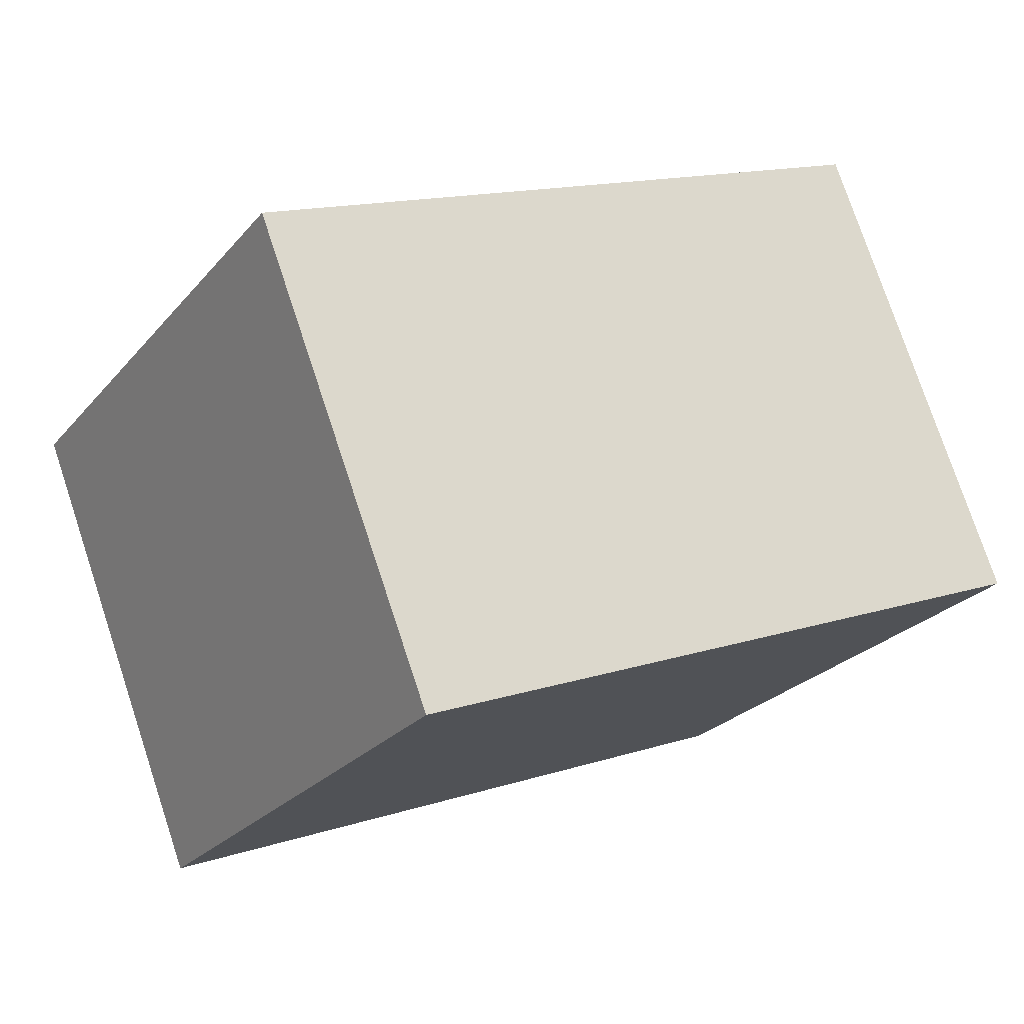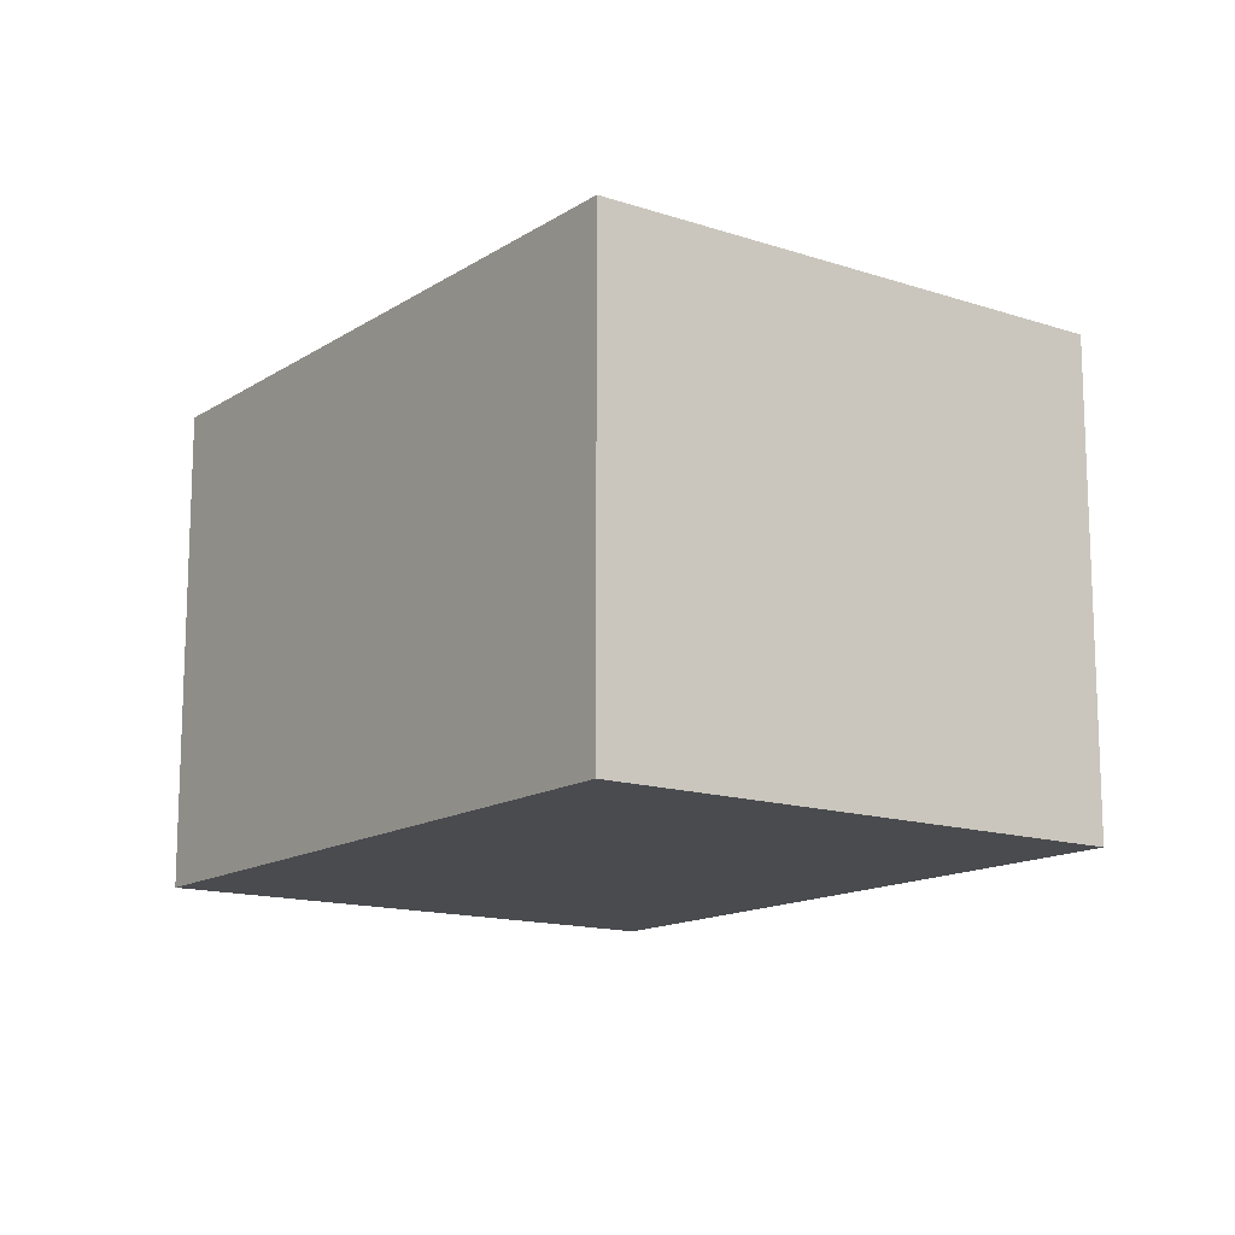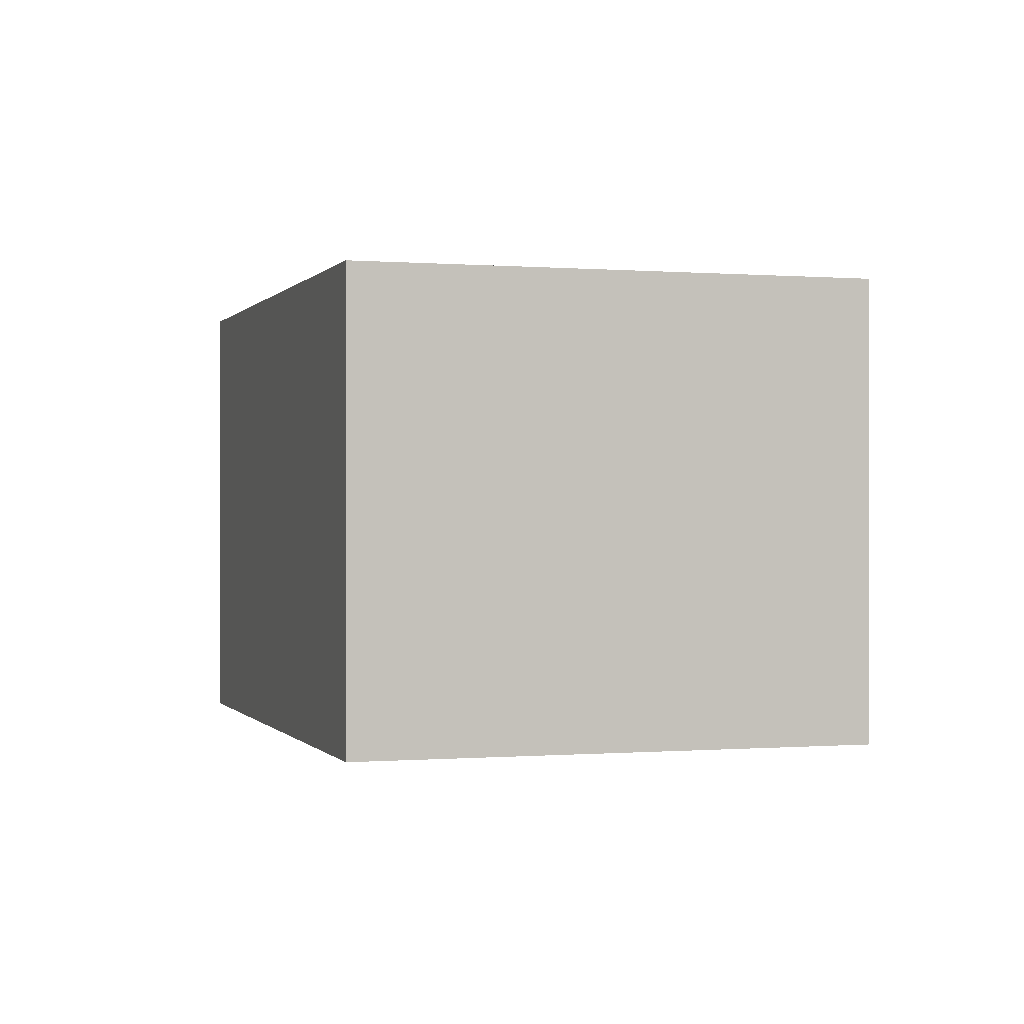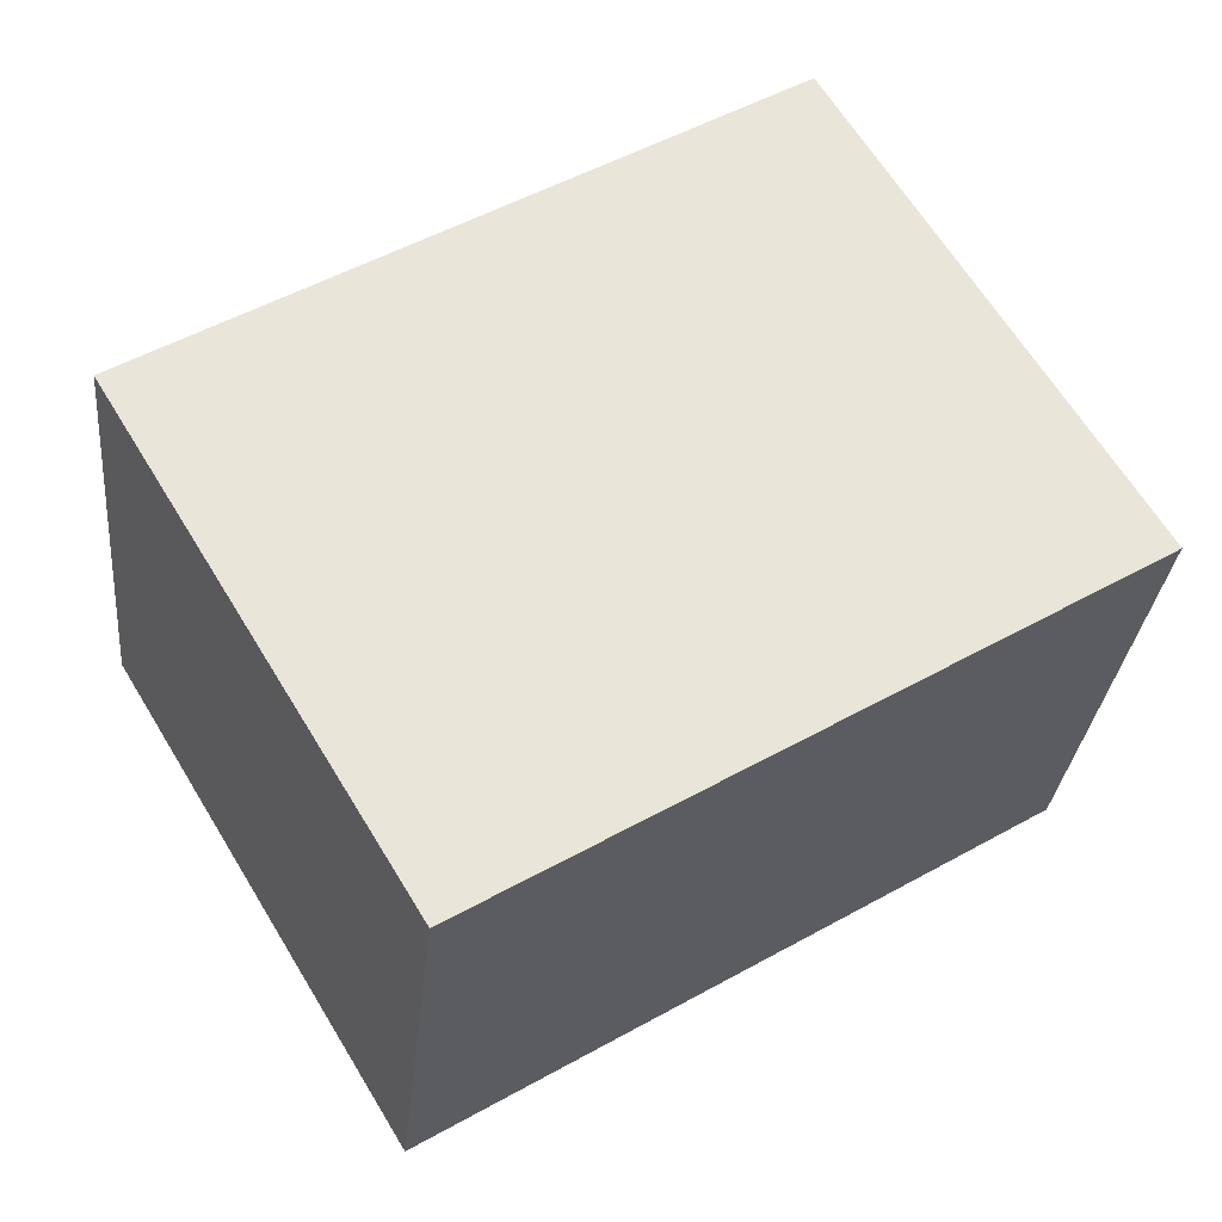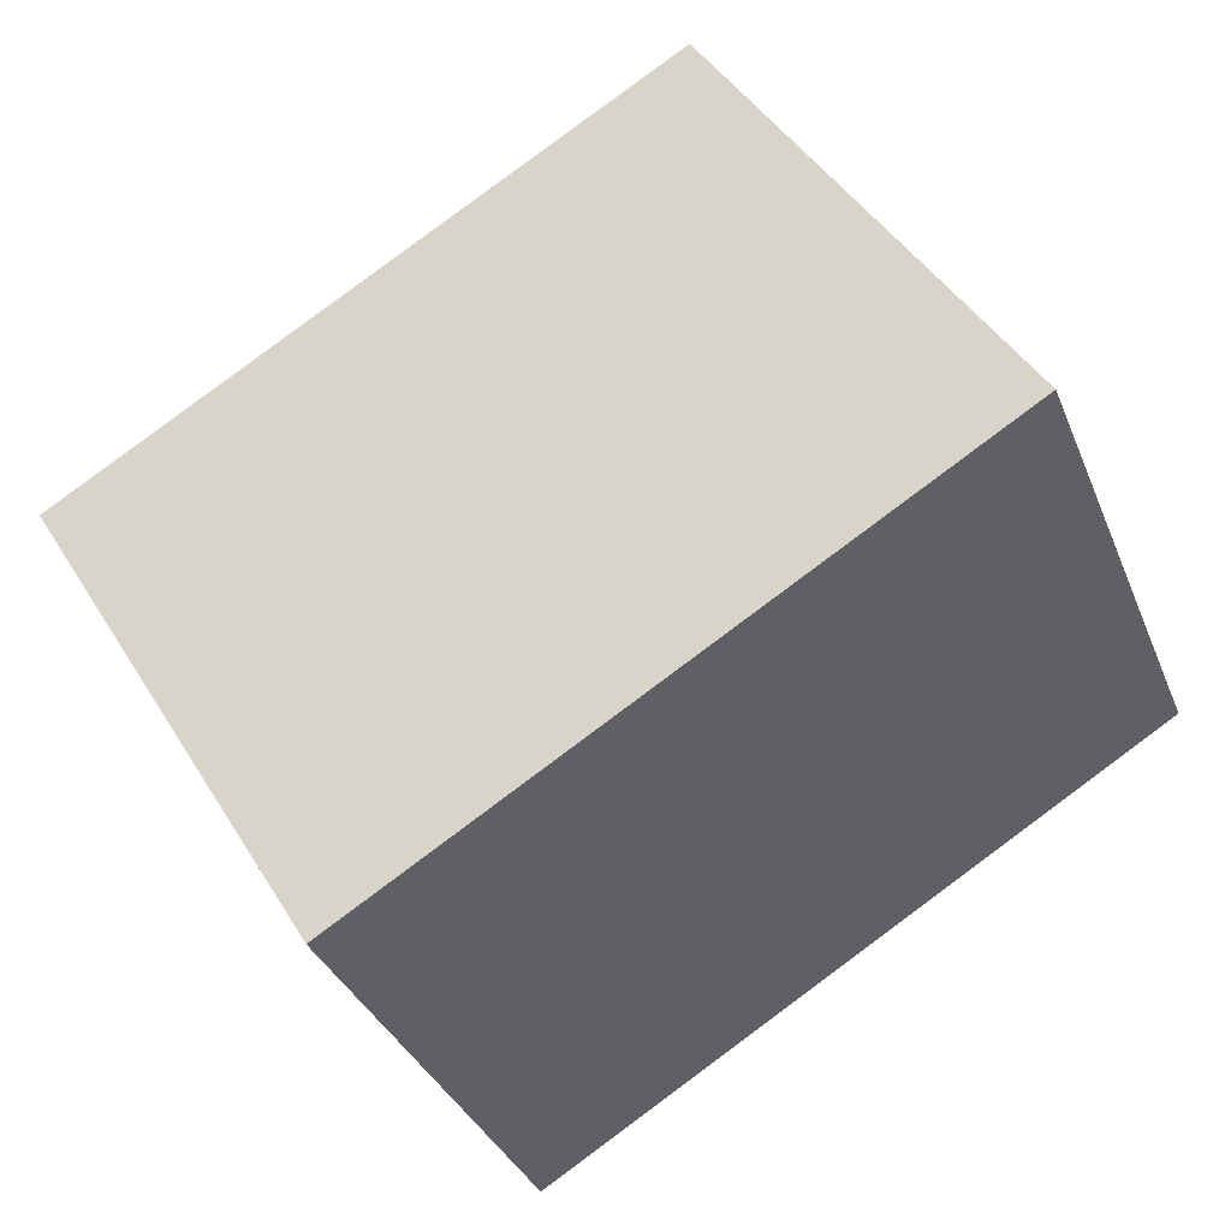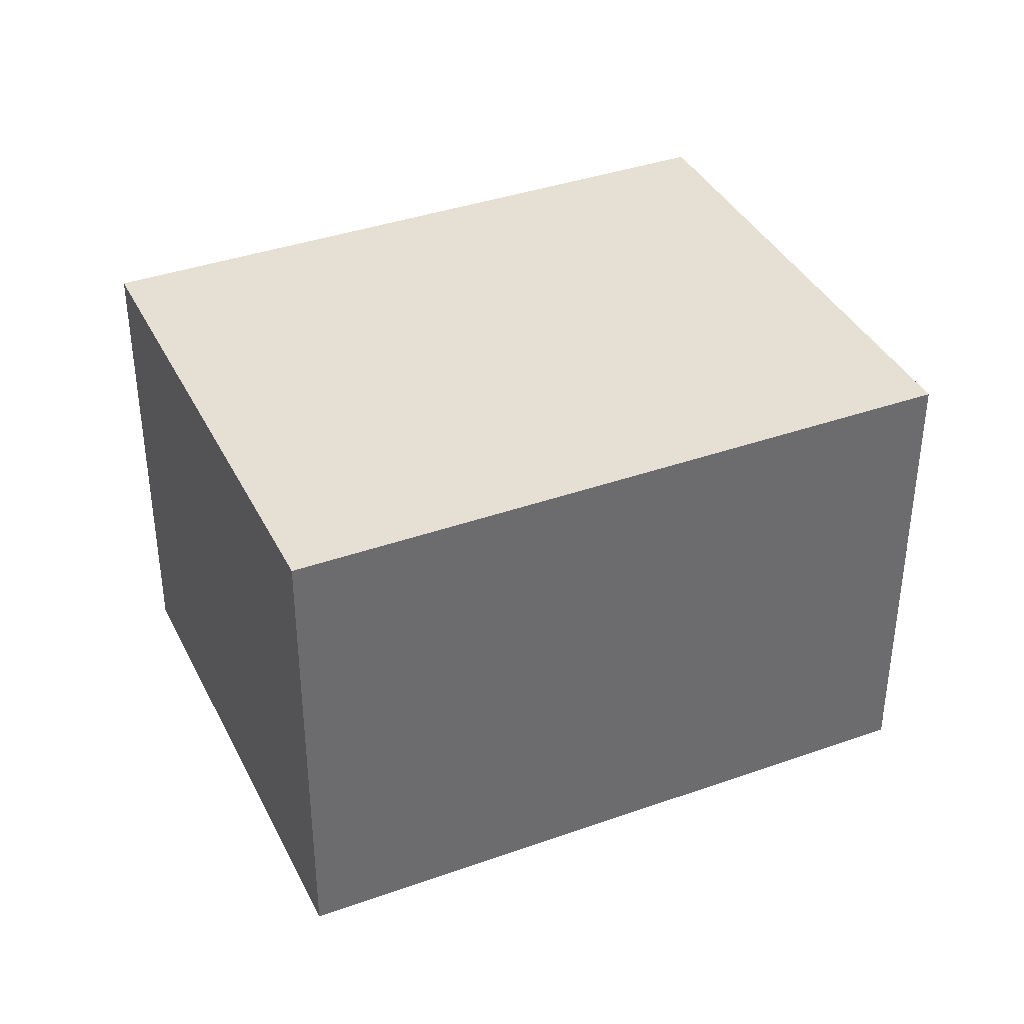
<metadata>
{"format":"obj","ext":"obj","renderer":"f3d","projection":"perspective","resolution":1024,"background":"white","views":[{"elev":76.7,"azim":-18.4,"up":"+Z"},{"elev":-14.2,"azim":-94.9,"up":"+Y"},{"elev":-0.1,"azim":103.8,"up":"+Y"},{"elev":-30.3,"azim":174.3,"up":"+Z"},{"elev":-34.9,"azim":-159.9,"up":"+Z"},{"elev":38.1,"azim":6.9,"up":"+Y"}]}
</metadata>
<code>
v  1.128 1.895 1.865
v  2.37 1.895 -1.433
v  0 1.895 1.16e-16
v  3.498 1.895 0.432
v  0 0 0
v  1.128 -1.142e-16 1.865
v  3.498 -2.645e-17 0.432
v  2.37 8.775e-17 -1.433
g defaultobject
f 1 2 3
f 2 1 4
f 5 1 3
f 1 5 6
f 6 4 1
f 4 6 7
f 7 2 4
f 2 7 8
f 8 3 2
f 3 8 5
f 8 6 5
f 6 8 7

</code>
